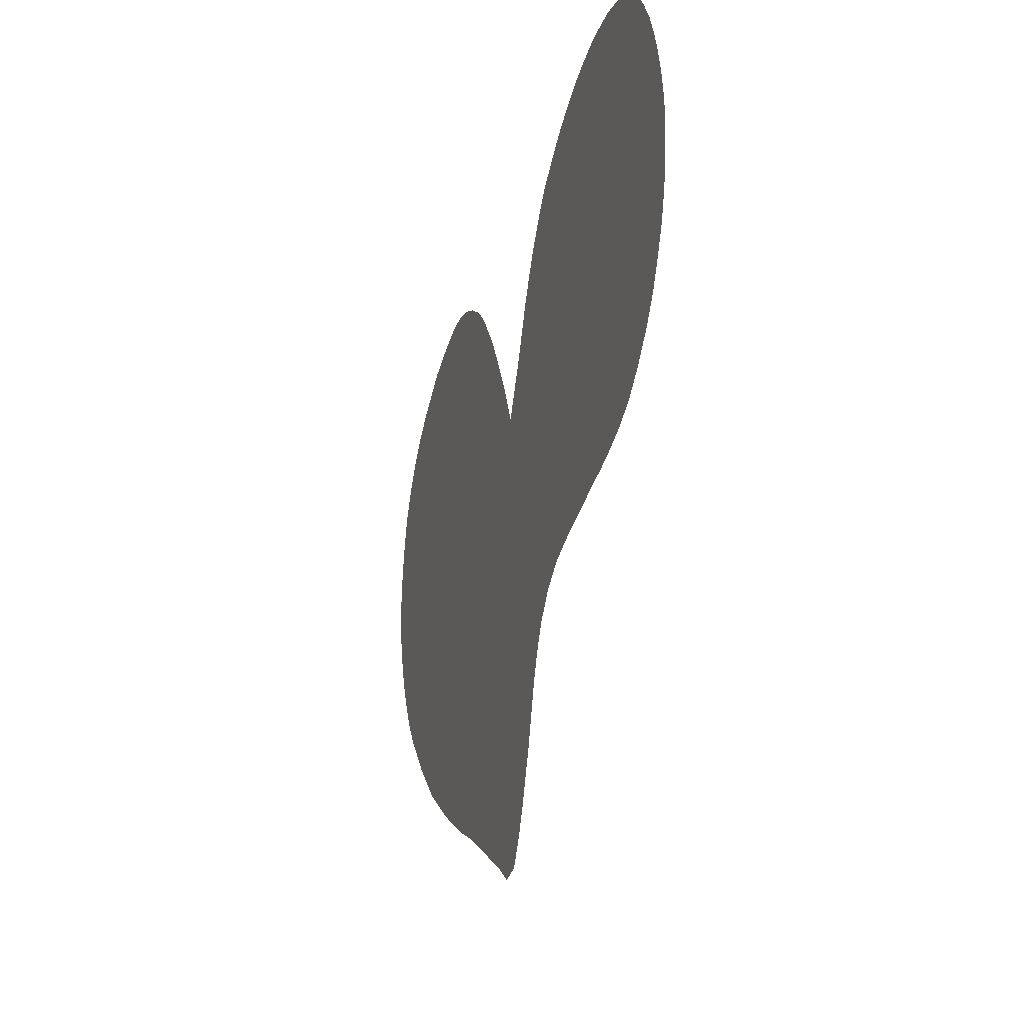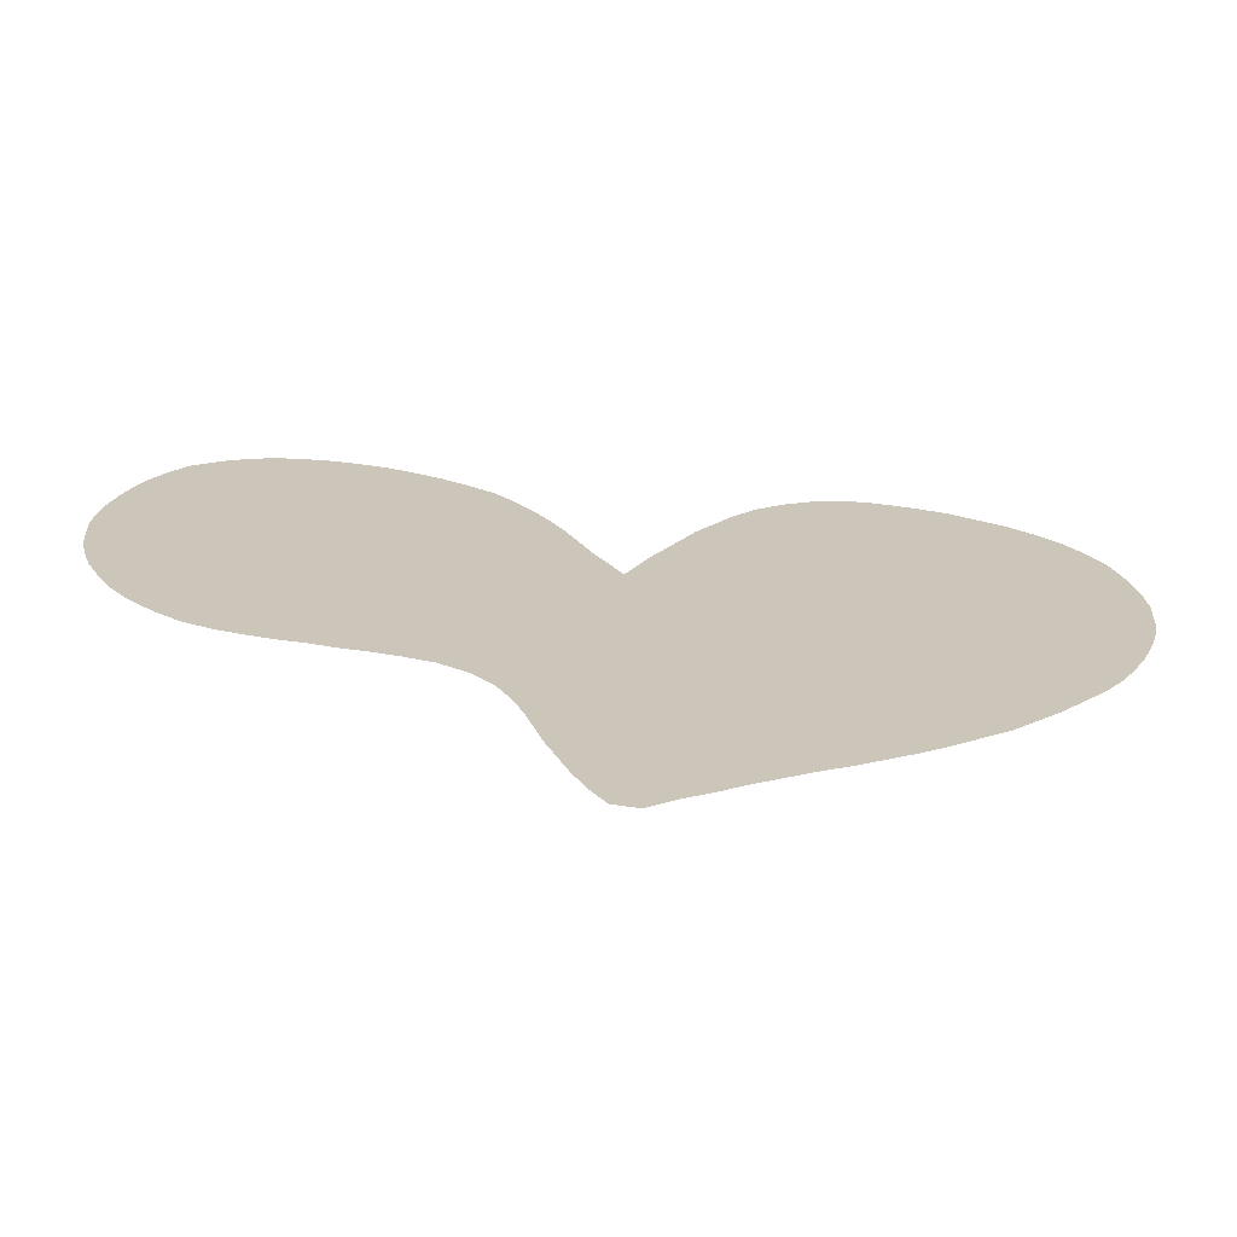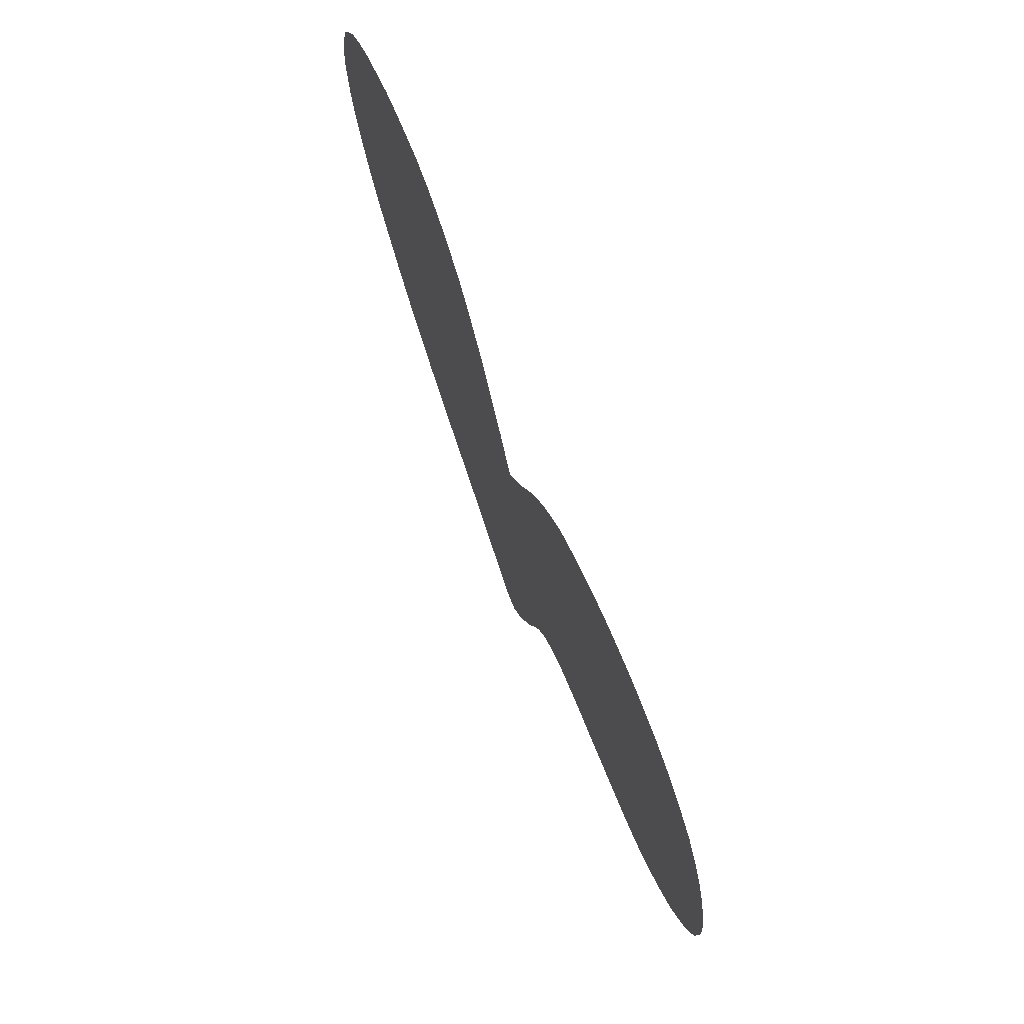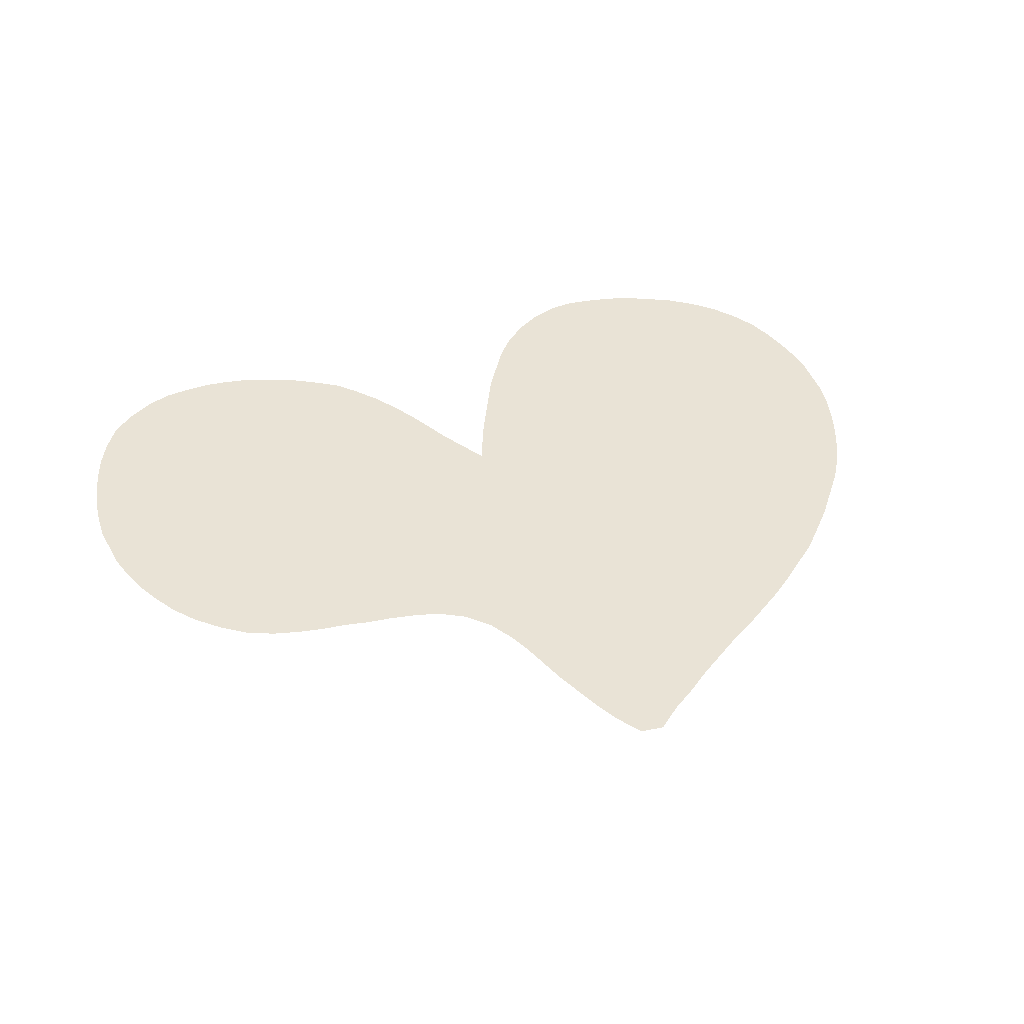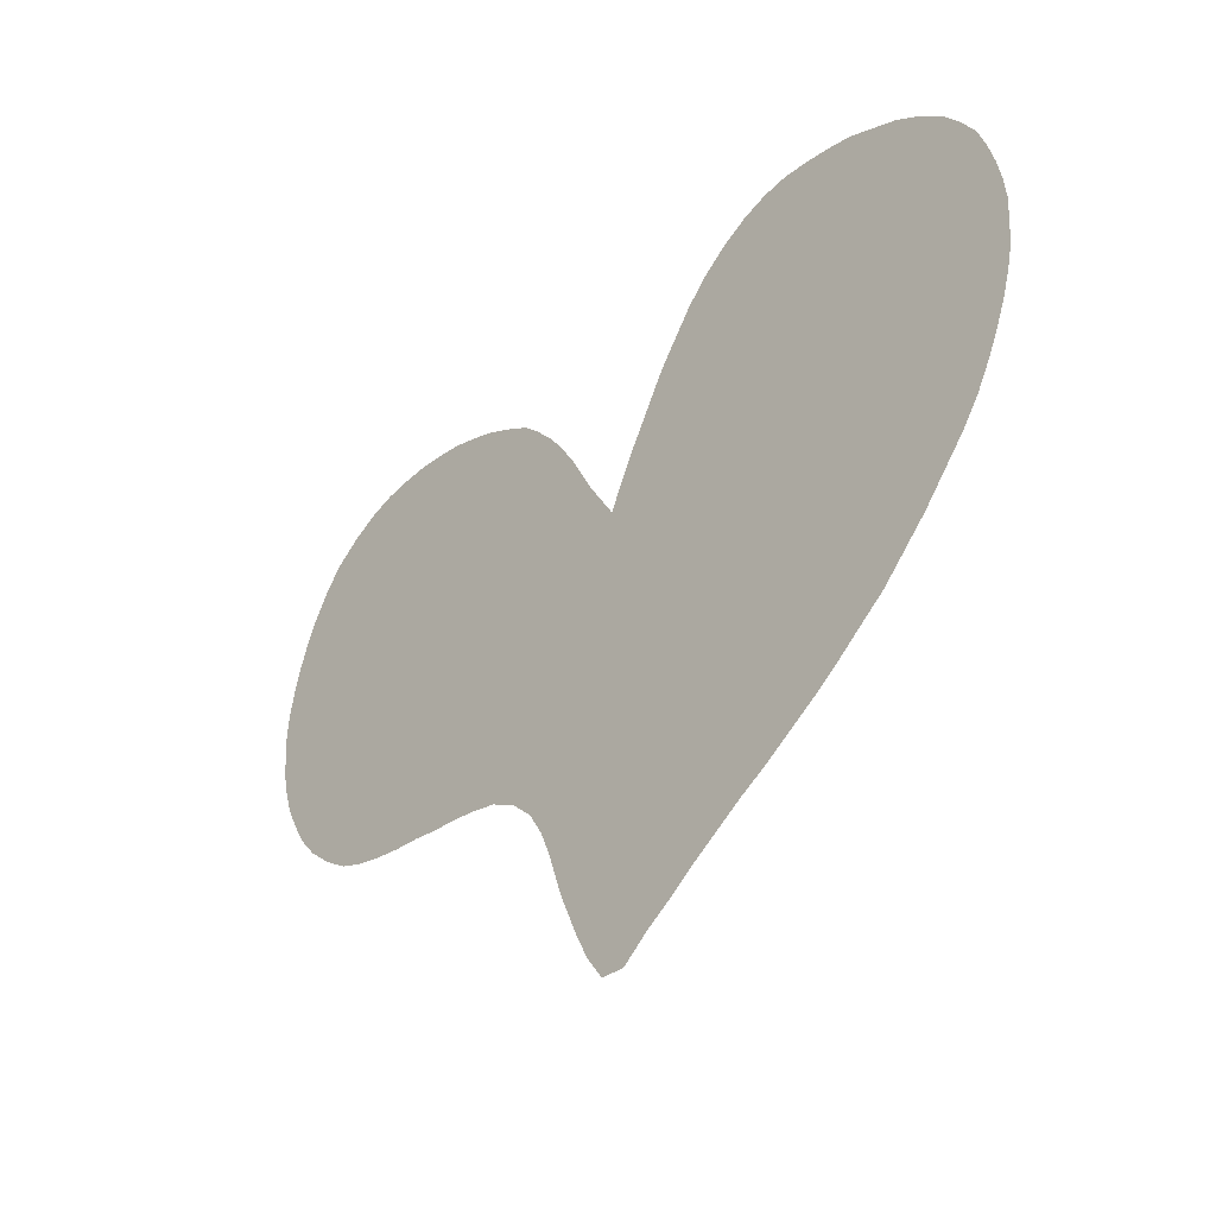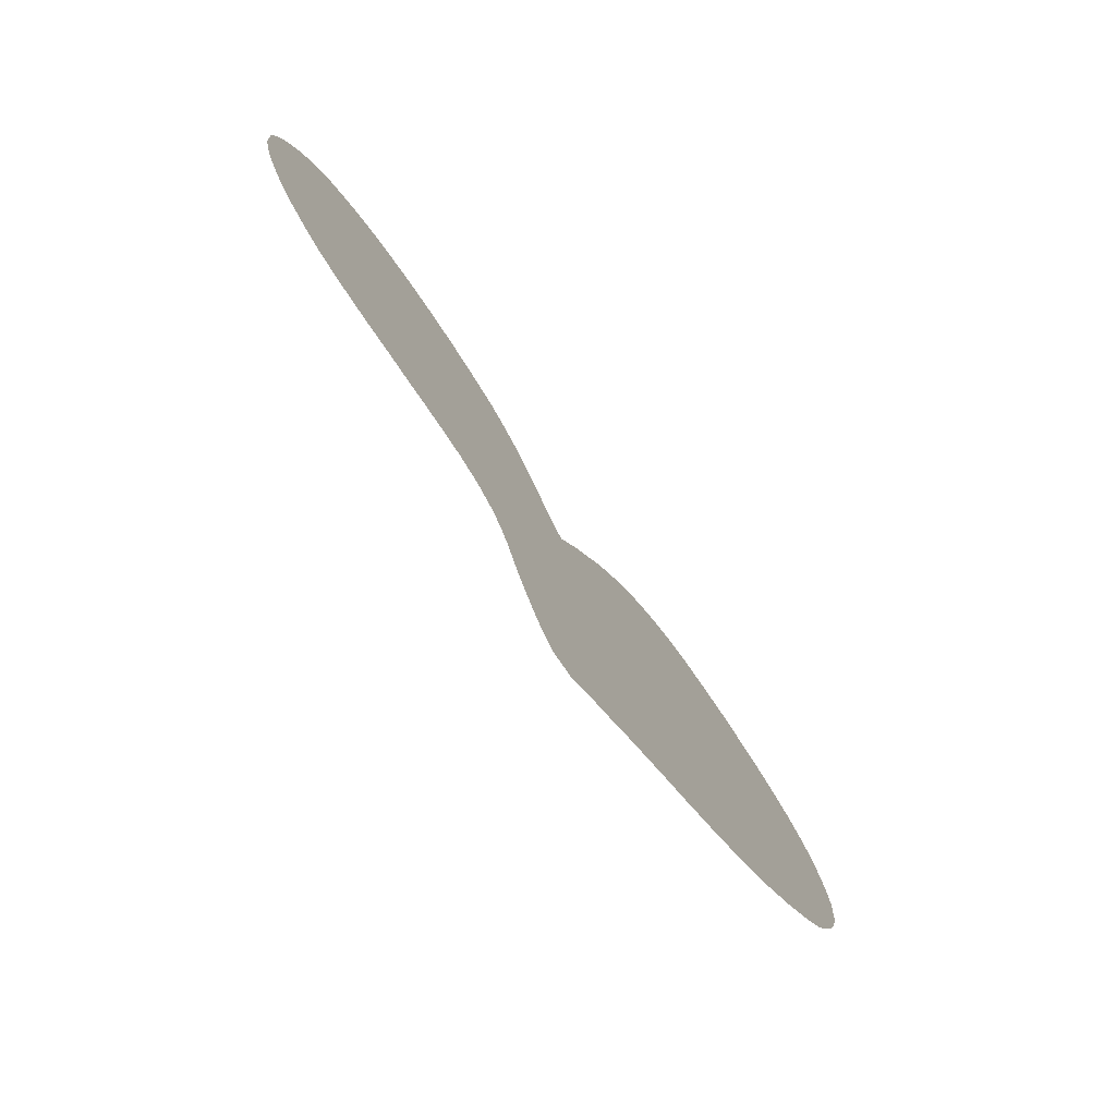
<metadata>
{"format":"obj","ext":"obj","renderer":"f3d","projection":"perspective","resolution":1024,"background":"white","views":[{"elev":-28.1,"azim":-106.5,"up":"+Y"},{"elev":-69.6,"azim":-4.0,"up":"+Y"},{"elev":73.8,"azim":-111.1,"up":"+Y"},{"elev":42.3,"azim":-22.7,"up":"+Z"},{"elev":-43.1,"azim":47.8,"up":"+Y"},{"elev":-78.1,"azim":-54.2,"up":"+Y"}]}
</metadata>
<code>
v 0.04752 0.4039 0
v 0.0324 0.432 0
v 0.01944 0.46 0
v 0.0108 0.4881 0
v 0.00432 0.5162 0
v 0.00216 0.5443 0
v 0 0.5724 0
v 0.00216 0.6004 0
v 0.00648 0.6285 0
v 0.01296 0.6566 0
v 0.0216 0.6847 0
v 0.0324 0.7127 0
v 0.04752 0.7408 0
v 0.06696 0.7689 0
v 0.09503 0.7905 0
v 0.1231 0.8056 0
v 0.1512 0.8143 0
v 0.1793 0.8164 0
v 0.2073 0.8164 0
v 0.2354 0.8121 0
v 0.2635 0.8056 0
v 0.2916 0.7948 0
v 0.3196 0.7819 0
v 0.3477 0.7646 0
v 0.3758 0.7451 0
v 0.3952 0.7235 0
v 0.4168 0.6955 0
v 0.4341 0.6674 0
v 0.4492 0.6393 0
v 0.4622 0.6112 0
v 0.4752 0.5831 0
v 0.4903 0.5551 0
v 0.5054 0.527 0
v 0.5184 0.5551 0
v 0.5313 0.5831 0
v 0.5464 0.6112 0
v 0.5616 0.6393 0
v 0.5767 0.6674 0
v 0.5961 0.6955 0
v 0.6156 0.7235 0
v 0.6393 0.7495 0
v 0.6674 0.7711 0
v 0.6955 0.7862 0
v 0.7235 0.7948 0
v 0.7516 0.797 0
v 0.7797 0.7927 0
v 0.8078 0.7862 0
v 0.8358 0.7775 0
v 0.8639 0.7624 0
v 0.892 0.7473 0
v 0.9201 0.7257 0
v 0.9438 0.7019 0
v 0.9633 0.6739 0
v 0.9784 0.6458 0
v 0.987 0.6177 0
v 0.9935 0.5896 0
v 0.9978 0.5616 0
v 1 0.5335 0
v 0.9978 0.5054 0
v 0.9957 0.4773 0
v 0.9892 0.4492 0
v 0.9806 0.4212 0
v 0.9698 0.3931 0
v 0.9568 0.365 0
v 0.9417 0.3369 0
v 0.9223 0.3089 0
v 0.8985 0.2808 0
v 0.8747 0.2527 0
v 0.8531 0.2311 0
v 0.825 0.203 0
v 0.7991 0.1836 0
v 0.7711 0.162 0
v 0.743 0.1426 0
v 0.7149 0.1253 0
v 0.6868 0.108 0
v 0.6587 0.09287 0
v 0.6307 0.07559 0
v 0.6026 0.05831 0
v 0.5745 0.03888 0
v 0.5464 0.0216 0
v 0.5184 0 0
v 0.4924 0.00432 0
v 0.4752 0.0324 0
v 0.4622 0.06048 0
v 0.4514 0.08855 0
v 0.4406 0.1166 0
v 0.432 0.1447 0
v 0.4233 0.1728 0
v 0.4125 0.2009 0
v 0.3974 0.2289 0
v 0.3736 0.2549 0
v 0.3456 0.2721 0
v 0.3175 0.2808 0
v 0.2894 0.2873 0
v 0.2613 0.2916 0
v 0.2333 0.2981 0
v 0.2052 0.3024 0
v 0.1771 0.3089 0
v 0.149 0.3175 0
v 0.121 0.3305 0
v 0.09287 0.352 0
v 0.06696 0.378 0
f 8 24 9
f 6 8 7
f 30 96 31
f 33 92 91
f 31 94 32
f 32 94 33
f 33 71 70
f 33 74 73
f 57 59 58
f 9 23 10
f 9 24 23
f 8 26 24
f 6 26 8
f 98 102 101
f 29 98 97
f 29 97 30
f 30 97 96
f 2 98 29
f 2 102 98
f 1 102 2
f 33 91 90
f 33 90 74
f 74 90 89
f 31 96 95
f 31 95 94
f 33 93 92
f 33 94 93
f 33 73 72
f 33 72 71
f 59 61 60
f 33 70 69
f 33 69 68
f 33 68 67
f 10 22 11
f 10 23 22
f 13 15 14
f 12 18 13
f 13 18 15
f 4 6 5
f 4 28 6
f 2 4 3
f 4 29 28
f 2 29 4
f 6 28 27
f 6 27 26
f 99 101 100
f 98 101 99
f 77 87 78
f 79 84 80
f 74 89 75
f 75 89 76
f 77 88 87
f 76 88 77
f 76 89 88
f 11 20 12
f 24 26 25
f 15 18 16
f 16 18 17
f 78 85 79
f 79 85 84
f 80 84 83
f 81 83 82
f 80 83 81
f 11 22 21
f 11 21 20
f 12 19 18
f 12 20 19
f 37 59 57
f 49 51 50
f 51 53 52
f 51 55 53
f 53 55 54
f 38 56 55
f 37 56 38
f 37 57 56
f 78 87 86
f 78 86 85
f 36 63 62
f 36 62 61
f 36 61 59
f 36 59 37
f 39 51 49
f 39 55 51
f 38 55 39
f 40 47 41
f 39 47 40
f 39 49 47
f 35 64 63
f 35 63 36
f 41 46 42
f 41 47 46
f 42 46 43
f 43 46 44
f 44 46 45
f 47 49 48
f 33 67 34
f 34 67 66
f 34 66 65
f 34 65 64
f 34 64 35

</code>
